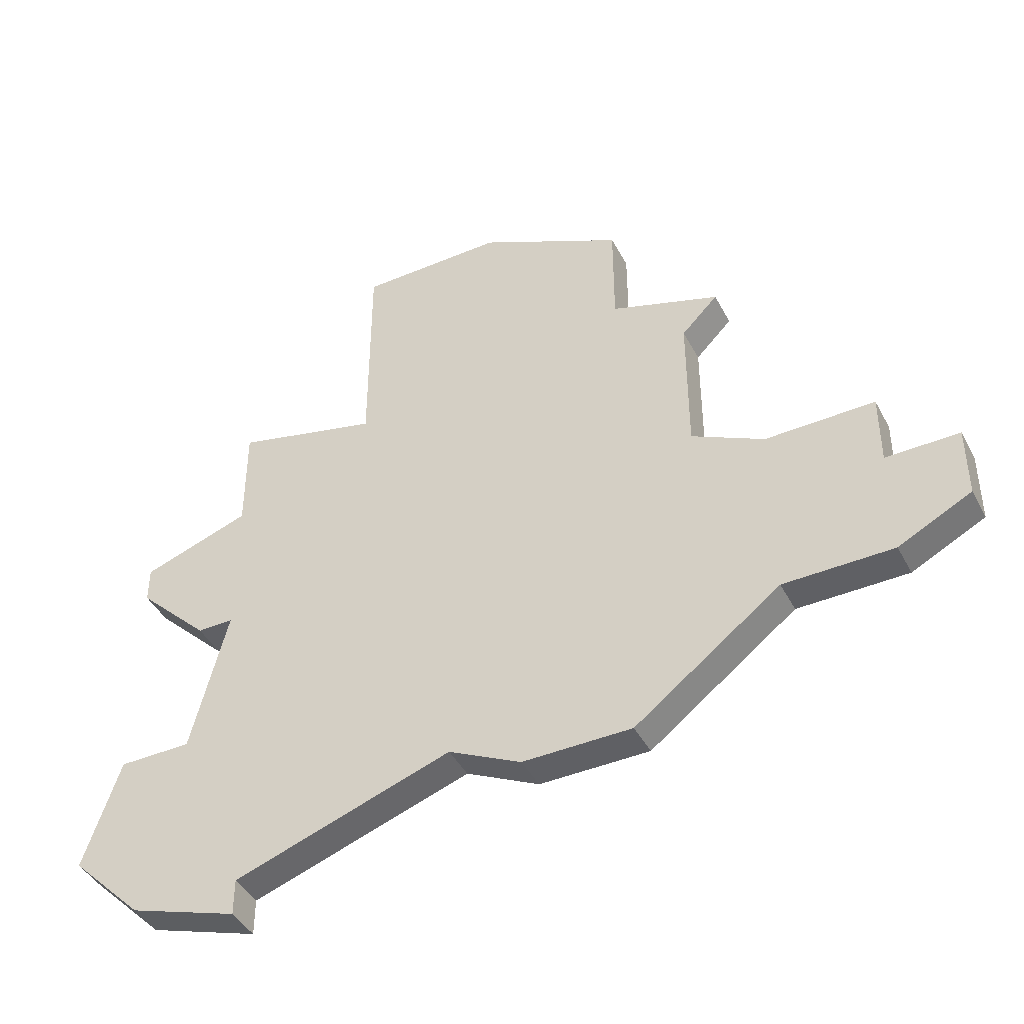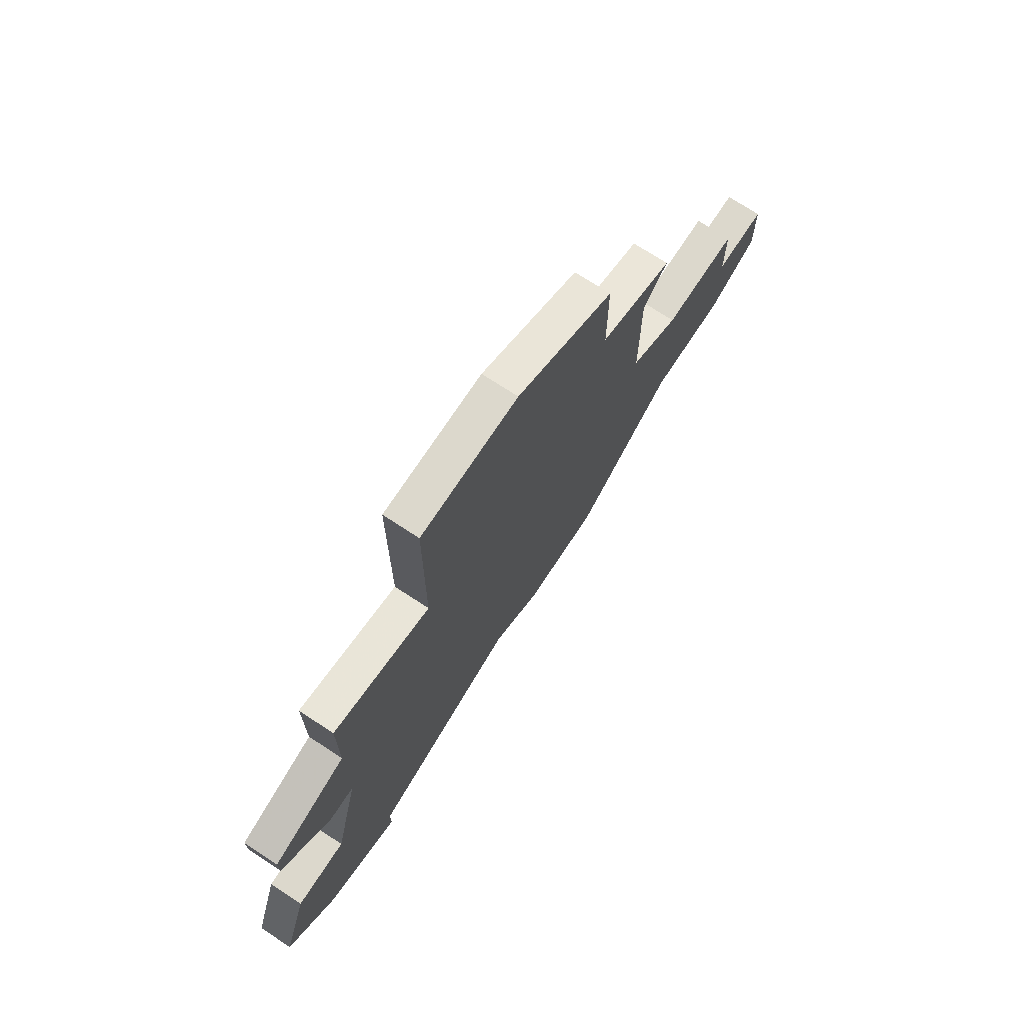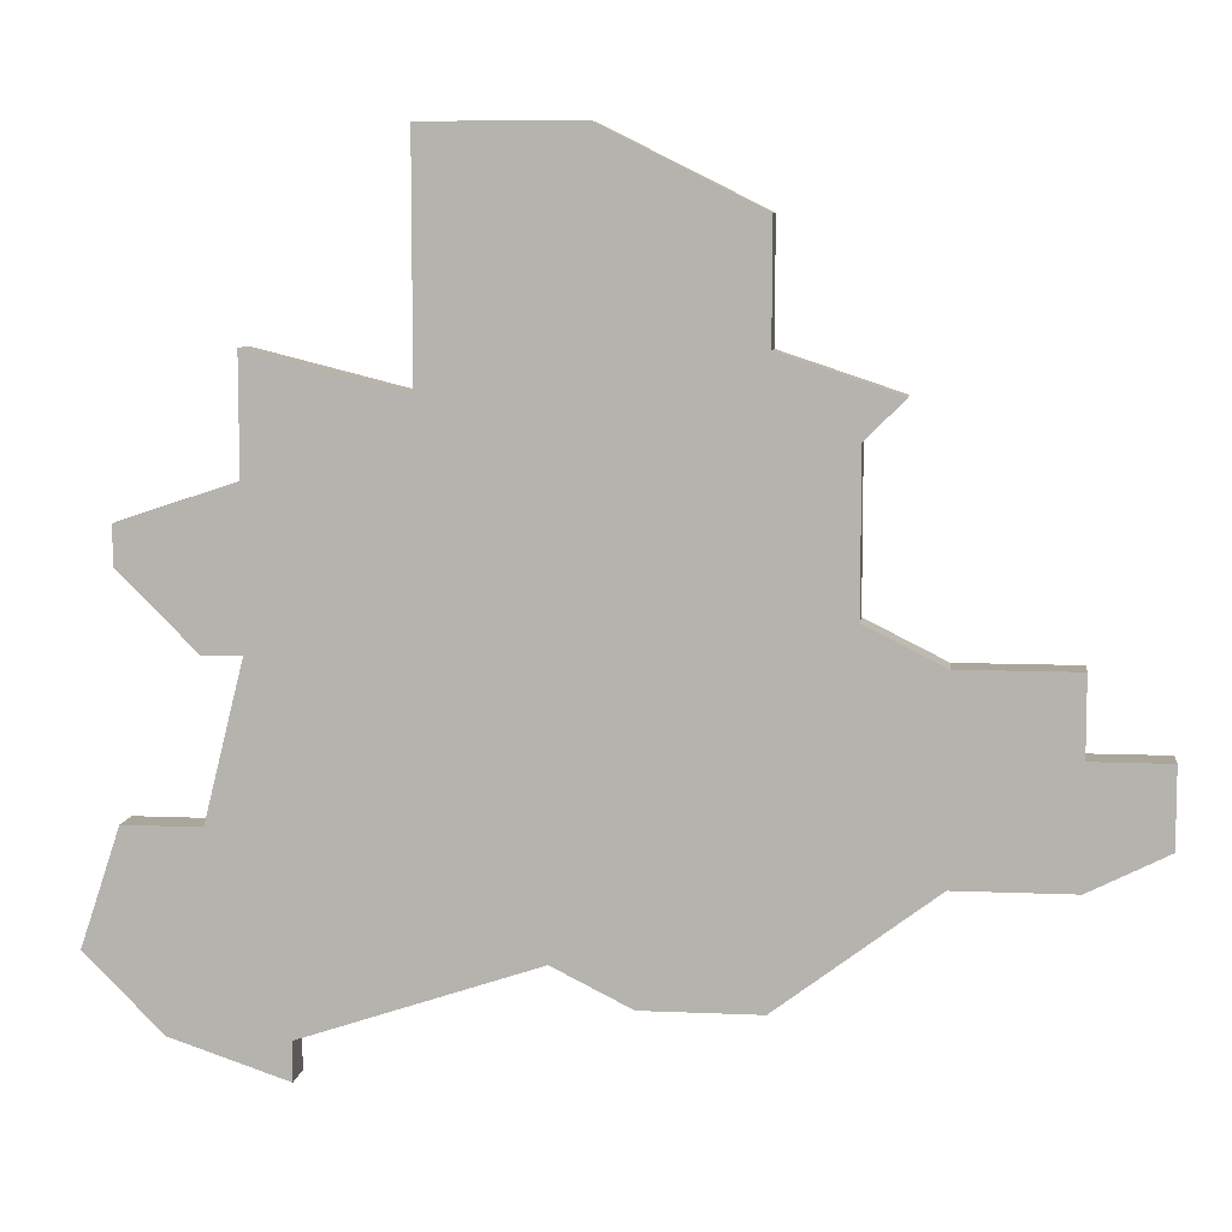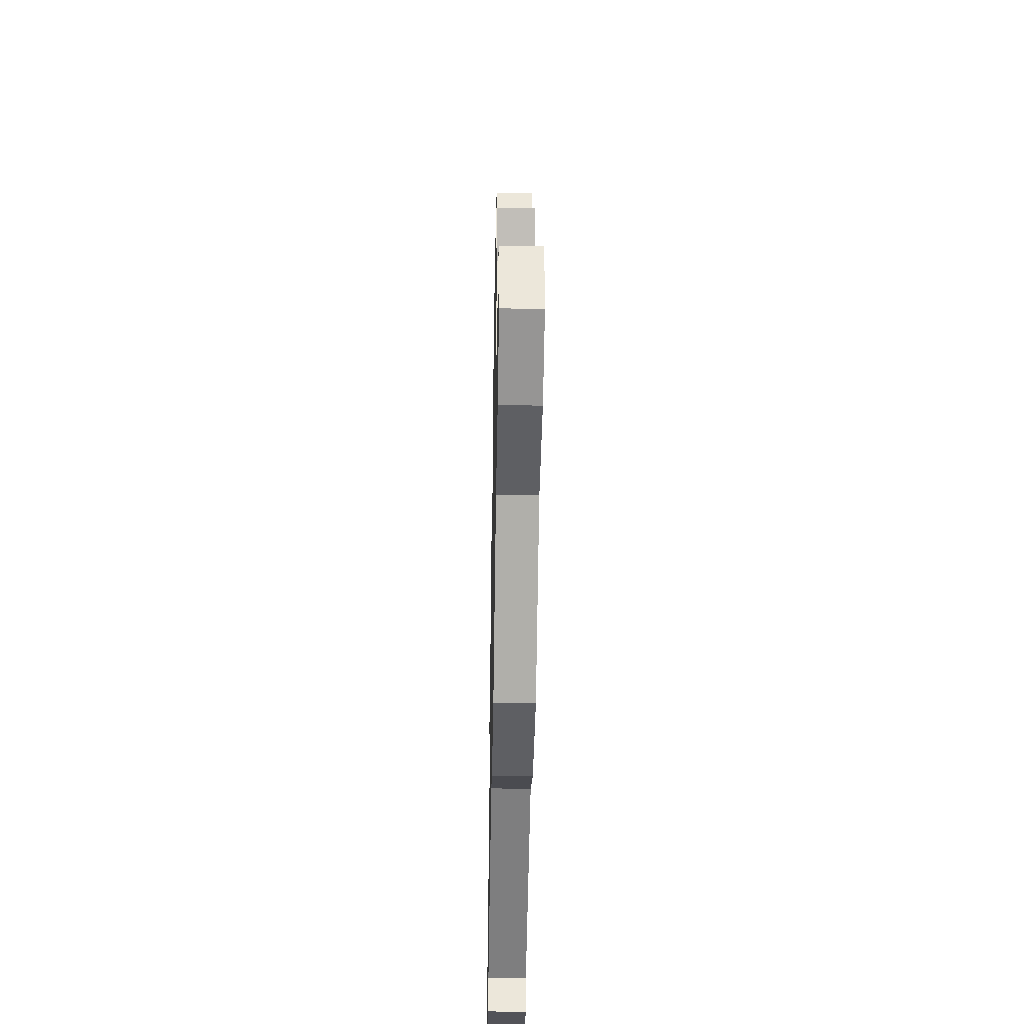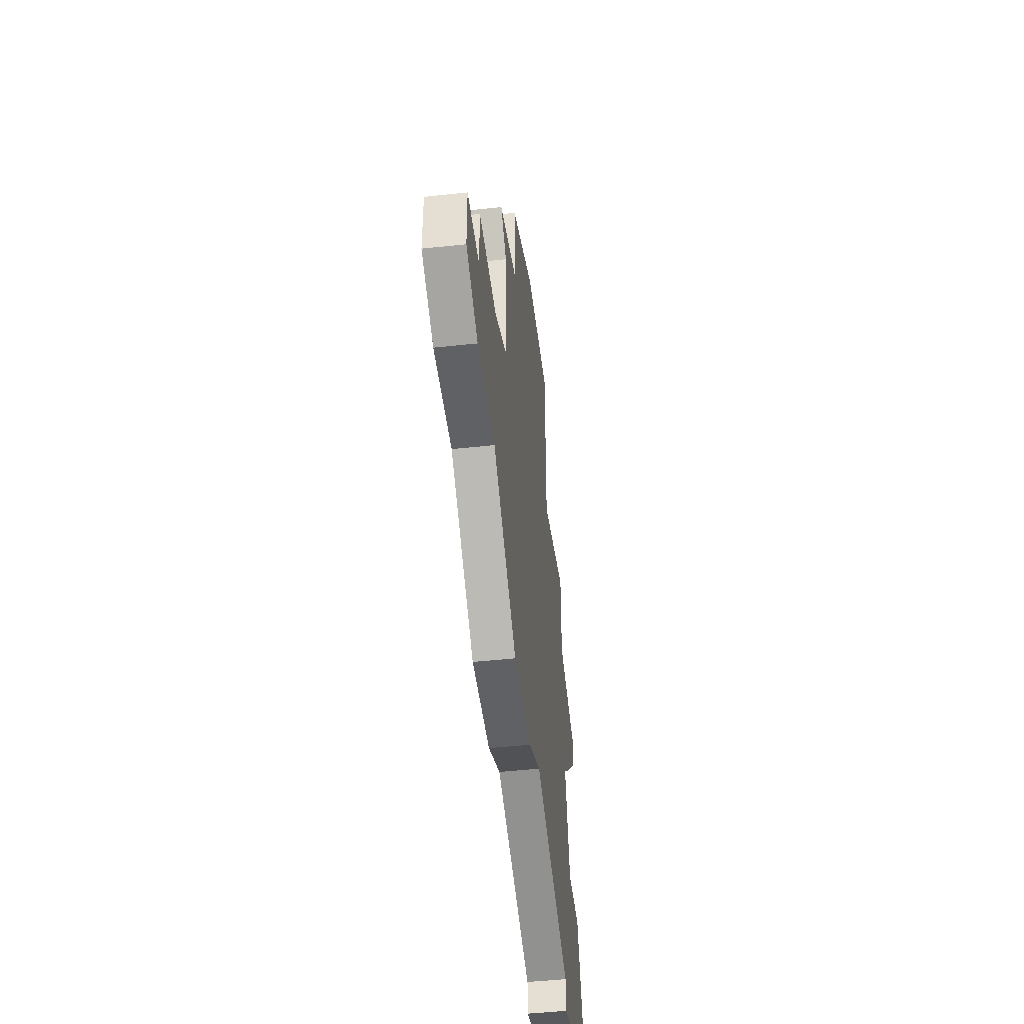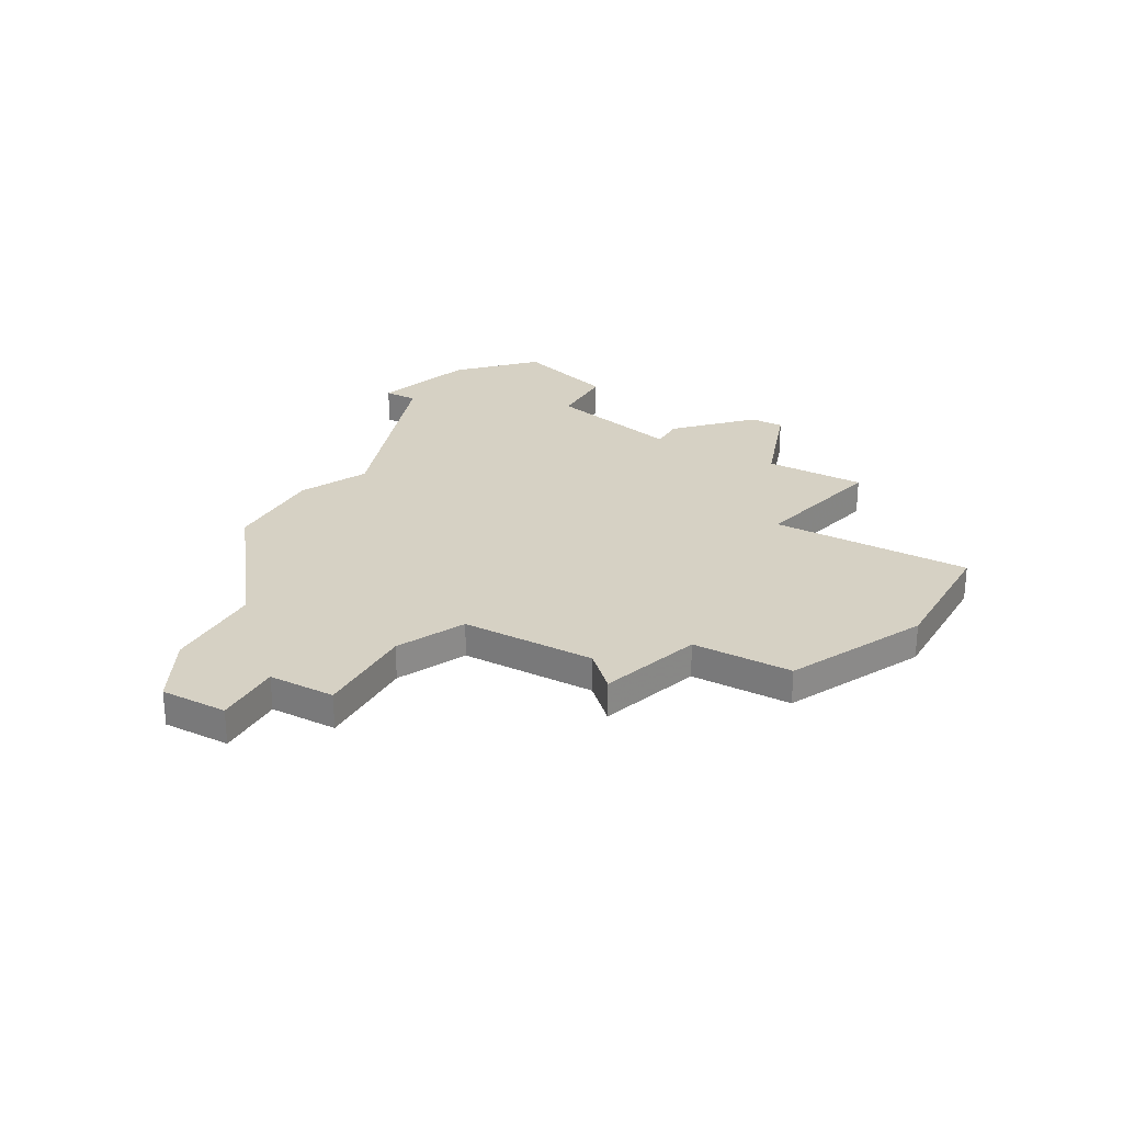
<metadata>
{"format":"obj","ext":"obj","renderer":"f3d","projection":"perspective","resolution":1024,"background":"white","views":[{"elev":-43.4,"azim":26.4,"up":"+Y"},{"elev":72.7,"azim":-56.7,"up":"+Y"},{"elev":7.9,"azim":7.1,"up":"+Y"},{"elev":-41.0,"azim":89.0,"up":"+Y"},{"elev":-47.9,"azim":96.9,"up":"+Y"},{"elev":26.9,"azim":119.0,"up":"+Z"}]}
</metadata>
<code>
v 2894 -574 0
v 2894 -577 0
v 2891 -578 0
v 2891 -579 0
v 2893 -581 0
v 2894 -581 0
v 2893 -585 0
v 2891 -585 0
v 2890 -588 0
v 2892 -590 0
v 2895 -591 0
v 2895 -590 0
v 2901 -588 0
v 2903 -589 0
v 2906 -589 0
v 2910 -586 0
v 2913 -586 0
v 2915 -585 0
v 2915 -583 0
v 2913 -583 0
v 2913 -581 0
v 2910 -581 0
v 2908 -580 0
v 2908 -576 0
v 2909 -575 0
v 2906 -574 0
v 2906 -571 0
v 2902 -569 0
v 2898 -569 0
v 2898 -575 0
v 2894 -574 1
v 2894 -577 1
v 2891 -578 1
v 2891 -579 1
v 2893 -581 1
v 2894 -581 1
v 2893 -585 1
v 2891 -585 1
v 2890 -588 1
v 2892 -590 1
v 2895 -591 1
v 2895 -590 1
v 2901 -588 1
v 2903 -589 1
v 2906 -589 1
v 2910 -586 1
v 2913 -586 1
v 2915 -585 1
v 2915 -583 1
v 2913 -583 1
v 2913 -581 1
v 2910 -581 1
v 2908 -580 1
v 2908 -576 1
v 2909 -575 1
v 2906 -574 1
v 2906 -571 1
v 2902 -569 1
v 2898 -569 1
v 2898 -575 1
f 2 1 30
f 4 3 2
f 6 5 4
f 9 8 7
f 11 10 9
f 15 14 13
f 18 17 16
f 20 19 18
f 22 21 20
f 26 25 24
f 28 27 26
f 30 29 28
f 4 2 30
f 11 9 7
f 16 15 13
f 20 18 16
f 23 22 20
f 26 24 23
f 30 28 26
f 6 4 30
f 11 7 6
f 20 16 13
f 30 26 23
f 12 11 6
f 20 13 12
f 30 23 20
f 12 6 30
f 30 20 12
f 60 31 32
f 32 33 34
f 34 35 36
f 37 38 39
f 39 40 41
f 43 44 45
f 46 47 48
f 48 49 50
f 50 51 52
f 54 55 56
f 56 57 58
f 58 59 60
f 60 32 34
f 37 39 41
f 43 45 46
f 46 48 50
f 50 52 53
f 53 54 56
f 56 58 60
f 60 34 36
f 36 37 41
f 43 46 50
f 53 56 60
f 36 41 42
f 42 43 50
f 50 53 60
f 60 36 42
f 42 50 60
f 32 31 2
f 2 31 1
f 33 32 3
f 3 32 2
f 34 33 4
f 4 33 3
f 35 34 5
f 5 34 4
f 36 35 6
f 6 35 5
f 37 36 7
f 7 36 6
f 38 37 8
f 8 37 7
f 39 38 9
f 9 38 8
f 40 39 10
f 10 39 9
f 41 40 11
f 11 40 10
f 42 41 12
f 12 41 11
f 43 42 13
f 13 42 12
f 44 43 14
f 14 43 13
f 45 44 15
f 15 44 14
f 46 45 16
f 16 45 15
f 47 46 17
f 17 46 16
f 48 47 18
f 18 47 17
f 49 48 19
f 19 48 18
f 50 49 20
f 20 49 19
f 51 50 21
f 21 50 20
f 52 51 22
f 22 51 21
f 53 52 23
f 23 52 22
f 54 53 24
f 24 53 23
f 55 54 25
f 25 54 24
f 56 55 26
f 26 55 25
f 57 56 27
f 27 56 26
f 58 57 28
f 28 57 27
f 59 58 29
f 29 58 28
f 31 60 1
f 1 60 30
f 60 59 30
f 30 59 29

</code>
